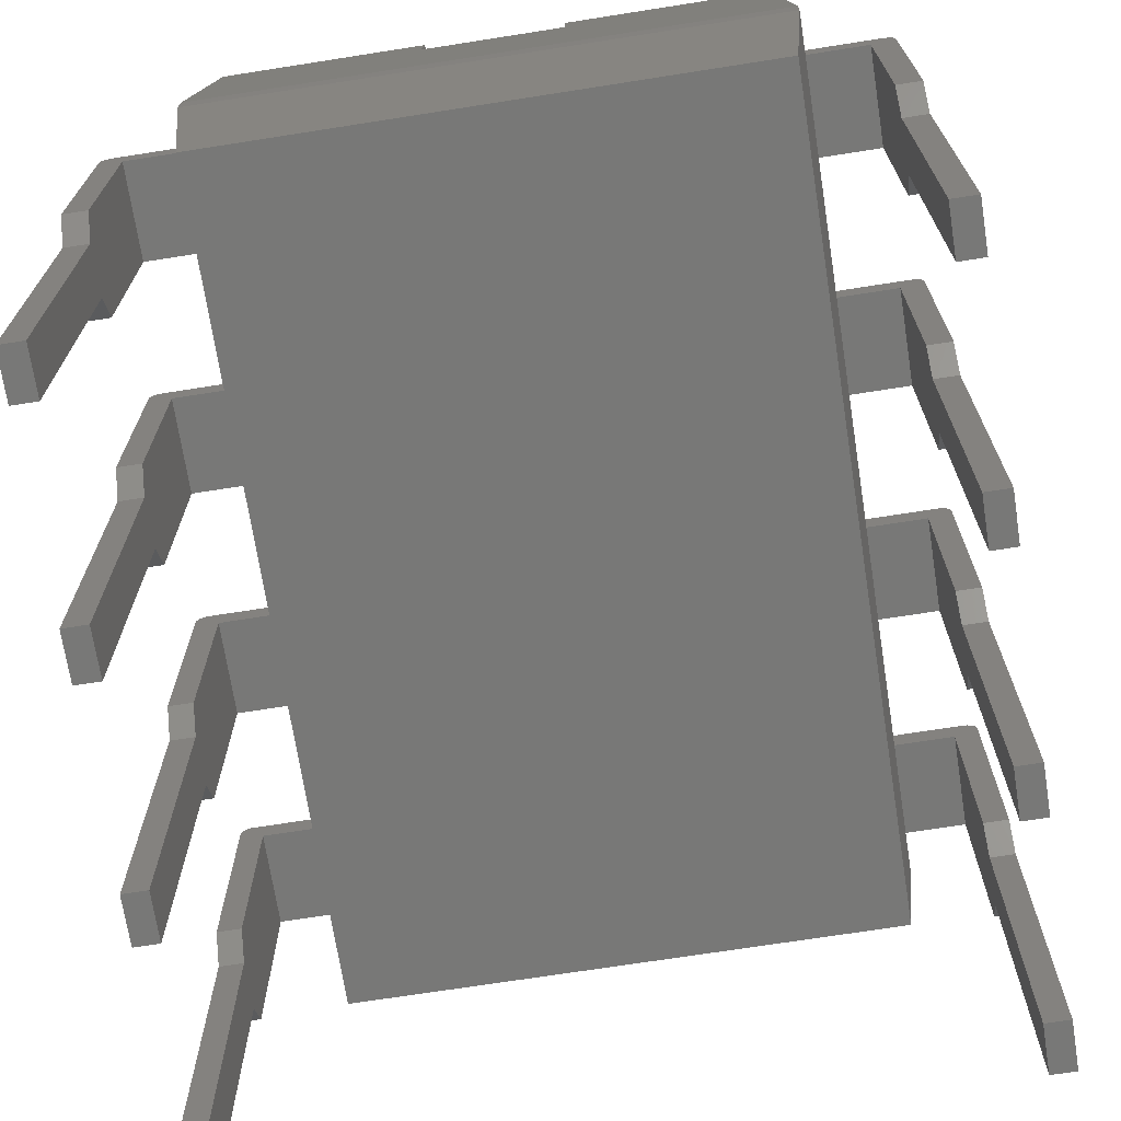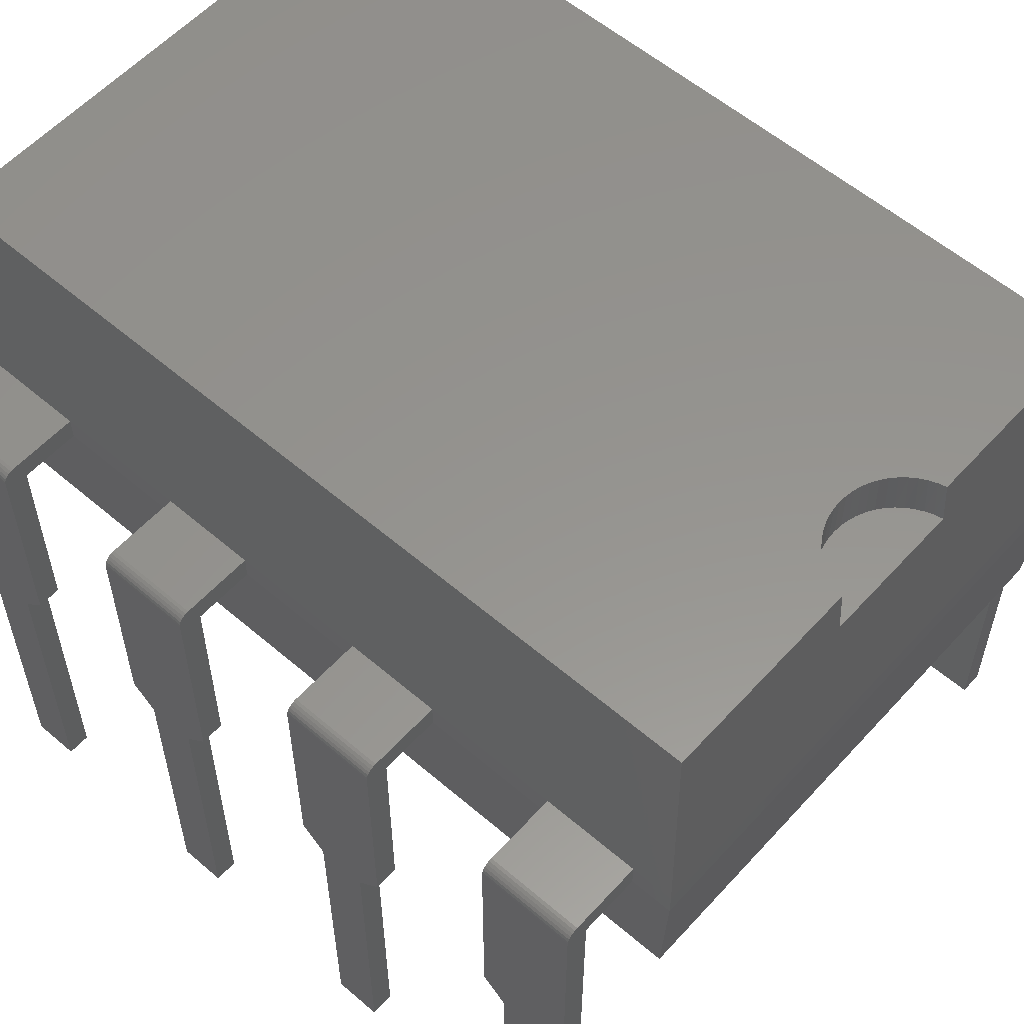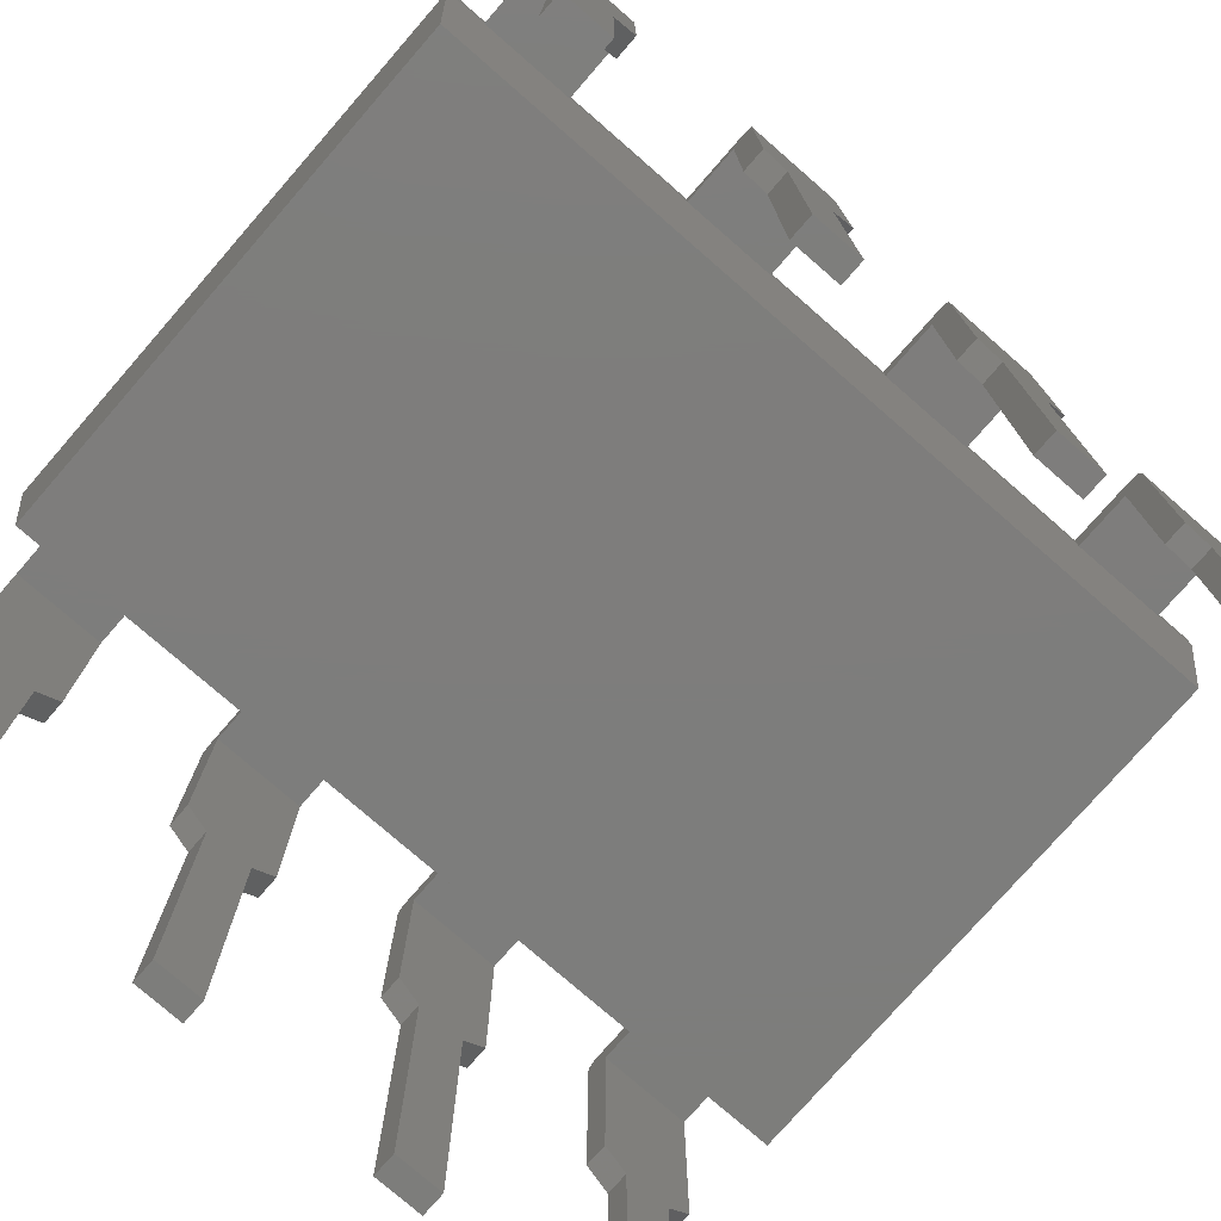
<metadata>
{"format":"stl","ext":"stl","renderer":"f3d","projection":"perspective","resolution":1024,"background":"white","views":[{"elev":-70.7,"azim":-171.1,"up":"+Z"},{"elev":57.1,"azim":131.7,"up":"+Z"},{"elev":-76.9,"azim":-131.1,"up":"+Z"}]}
</metadata>
<code>
# stl→obj: 322 verts, 608 faces
v -3.175 4.795 2.54
v -3.175 -4.795 2.54
v -3.175 -4.795 2.805
v -3.175 4.795 2.805
v 3.175 -4.795 2.54
v 3.175 -4.795 2.805
v -3.016 4.636 0.9144
v -3.016 -4.636 0.9144
v -3.016 -4.636 5.08
v -3.016 4.636 5.08
v 3.175 4.795 2.805
v 3.175 4.795 2.54
v 3.016 -4.636 0.9144
v 3.016 -4.636 5.08
v 3.016 4.636 0.9144
v -0.502 4.18 5.08
v -0.5688 4.241 5.08
v -0.6281 4.31 5.08
v -0.4287 4.127 5.08
v -0.6793 4.384 5.08
v -0.3499 4.083 5.08
v -0.7216 4.464 5.08
v -0.2665 4.047 5.08
v -0.7546 4.549 5.08
v -0.1796 4.022 5.08
v -0.7777 4.636 5.08
v -0.09039 4.006 5.08
v 9.019e-15 4.001 5.08
v 0.09039 4.006 5.08
v 0.1796 4.022 5.08
v 0.2665 4.047 5.08
v 0.3499 4.083 5.08
v 3.016 4.636 5.08
v 0.4287 4.127 5.08
v 0.502 4.18 5.08
v 0.5688 4.241 5.08
v 0.6281 4.31 5.08
v 0.6793 4.384 5.08
v 0.7216 4.464 5.08
v 0.7546 4.549 5.08
v 0.7777 4.636 5.08
v -0.7841 4.672 4.572
v 0.7841 4.672 4.572
v 0.5158 4.192 4.572
v 0.5832 4.257 4.572
v -0.7642 4.58 4.572
v 0.6425 4.329 4.572
v -0.7336 4.492 4.572
v 0.6929 4.408 4.572
v -0.6929 4.408 4.572
v 0.7336 4.492 4.572
v -0.6425 4.329 4.572
v 0.7642 4.58 4.572
v -0.5832 4.257 4.572
v -0.5158 4.192 4.572
v -0.4413 4.135 4.572
v -0.3606 4.088 4.572
v -0.2749 4.05 4.572
v -0.1854 4.023 4.572
v -0.09337 4.007 4.572
v -1.458e-16 4.001 4.572
v 0.09337 4.007 4.572
v 0.1854 4.023 4.572
v 0.2749 4.05 4.572
v 0.3606 4.088 4.572
v 0.4413 4.135 4.572
v -4.103 3.28 0.265
v -4.103 3.28 2.672
v -4.103 4.34 2.672
v -4.103 4.34 0.265
v -4.103 4.075 0
v -4.103 3.545 0
v -4.103 3.545 -3.5
v -4.103 4.075 -3.5
v -4.098 3.28 2.707
v -4.064 3.28 2.766
v -4.085 3.28 2.739
v -3.837 3.28 2.54
v -3.837 3.28 0.265
v -4.036 3.28 2.787
v -3.97 3.28 2.805
v -4.004 3.28 2.8
v -3.175 3.28 2.54
v -3.175 3.28 2.805
v -4.098 4.34 2.707
v -4.085 4.34 2.739
v -4.064 4.34 2.766
v -4.036 4.34 2.787
v -4.004 4.34 2.8
v -3.97 4.34 2.805
v -3.837 3.545 0
v -3.837 4.34 2.54
v -3.175 4.34 2.805
v -3.175 4.34 2.54
v -3.837 4.34 0.265
v -3.837 3.545 -3.5
v -3.837 4.075 0
v -3.837 4.075 -3.5
v 4.103 4.075 0
v 4.103 3.545 -3.5
v 4.103 4.075 -3.5
v 4.103 3.545 0
v 4.103 3.28 0.265
v 4.103 4.34 0.265
v 4.103 3.28 2.672
v 4.103 4.34 2.672
v 3.97 4.34 2.805
v 4.004 4.34 2.8
v 4.036 4.34 2.787
v 3.175 4.34 2.805
v 3.837 4.34 2.54
v 3.175 4.34 2.54
v 4.064 4.34 2.766
v 4.085 4.34 2.739
v 4.098 4.34 2.707
v 3.837 4.34 0.265
v 4.098 3.28 2.707
v 4.085 3.28 2.739
v 4.064 3.28 2.766
v 4.036 3.28 2.787
v 4.004 3.28 2.8
v 3.97 3.28 2.805
v 3.837 4.075 0
v 3.837 3.28 0.265
v 3.837 3.28 2.54
v 3.175 3.28 2.805
v 3.175 3.28 2.54
v 3.837 4.075 -3.5
v 3.837 3.545 0
v 3.837 3.545 -3.5
v -4.103 0.74 0.265
v -4.103 0.74 2.672
v -4.103 1.8 2.672
v -4.103 1.8 0.265
v -4.103 1.535 0
v -4.103 1.005 0
v -4.103 1.005 -3.5
v -4.103 1.535 -3.5
v -4.098 0.74 2.707
v -4.064 0.74 2.766
v -4.085 0.74 2.739
v -3.837 0.74 2.54
v -3.837 0.74 0.265
v -4.036 0.74 2.787
v -3.97 0.74 2.805
v -4.004 0.74 2.8
v -3.175 0.74 2.54
v -3.175 0.74 2.805
v -4.098 1.8 2.707
v -4.085 1.8 2.739
v -4.064 1.8 2.766
v -4.036 1.8 2.787
v -4.004 1.8 2.8
v -3.97 1.8 2.805
v -3.837 1.005 0
v -3.837 1.8 2.54
v -3.175 1.8 2.805
v -3.175 1.8 2.54
v -3.837 1.8 0.265
v -3.837 1.005 -3.5
v -3.837 1.535 0
v -3.837 1.535 -3.5
v 4.103 1.535 0
v 4.103 1.005 -3.5
v 4.103 1.535 -3.5
v 4.103 1.005 0
v 4.103 0.74 0.265
v 4.103 1.8 0.265
v 4.103 0.74 2.672
v 4.103 1.8 2.672
v 3.97 1.8 2.805
v 4.004 1.8 2.8
v 4.036 1.8 2.787
v 3.175 1.8 2.805
v 3.837 1.8 2.54
v 3.175 1.8 2.54
v 4.064 1.8 2.766
v 4.085 1.8 2.739
v 4.098 1.8 2.707
v 3.837 1.8 0.265
v 4.098 0.74 2.707
v 4.085 0.74 2.739
v 4.064 0.74 2.766
v 4.036 0.74 2.787
v 4.004 0.74 2.8
v 3.97 0.74 2.805
v 3.837 1.535 0
v 3.837 0.74 0.265
v 3.837 0.74 2.54
v 3.175 0.74 2.805
v 3.175 0.74 2.54
v 3.837 1.535 -3.5
v 3.837 1.005 0
v 3.837 1.005 -3.5
v -4.103 -1.8 0.265
v -4.103 -1.8 2.672
v -4.103 -0.74 2.672
v -4.103 -0.74 0.265
v -4.103 -1.005 0
v -4.103 -1.535 0
v -4.103 -1.535 -3.5
v -4.103 -1.005 -3.5
v -4.098 -1.8 2.707
v -4.064 -1.8 2.766
v -4.085 -1.8 2.739
v -3.837 -1.8 2.54
v -3.837 -1.8 0.265
v -4.036 -1.8 2.787
v -3.97 -1.8 2.805
v -4.004 -1.8 2.8
v -3.175 -1.8 2.54
v -3.175 -1.8 2.805
v -4.098 -0.74 2.707
v -4.085 -0.74 2.739
v -4.064 -0.74 2.766
v -4.036 -0.74 2.787
v -4.004 -0.74 2.8
v -3.97 -0.74 2.805
v -3.837 -1.535 0
v -3.837 -0.74 2.54
v -3.175 -0.74 2.805
v -3.175 -0.74 2.54
v -3.837 -0.74 0.265
v -3.837 -1.535 -3.5
v -3.837 -1.005 0
v -3.837 -1.005 -3.5
v 4.103 -1.005 0
v 4.103 -1.535 -3.5
v 4.103 -1.005 -3.5
v 4.103 -1.535 0
v 4.103 -1.8 0.265
v 4.103 -0.74 0.265
v 4.103 -1.8 2.672
v 4.103 -0.74 2.672
v 3.97 -0.74 2.805
v 4.004 -0.74 2.8
v 4.036 -0.74 2.787
v 3.175 -0.74 2.805
v 3.837 -0.74 2.54
v 3.175 -0.74 2.54
v 4.064 -0.74 2.766
v 4.085 -0.74 2.739
v 4.098 -0.74 2.707
v 3.837 -0.74 0.265
v 4.098 -1.8 2.707
v 4.085 -1.8 2.739
v 4.064 -1.8 2.766
v 4.036 -1.8 2.787
v 4.004 -1.8 2.8
v 3.97 -1.8 2.805
v 3.837 -1.005 0
v 3.837 -1.8 0.265
v 3.837 -1.8 2.54
v 3.175 -1.8 2.805
v 3.175 -1.8 2.54
v 3.837 -1.005 -3.5
v 3.837 -1.535 0
v 3.837 -1.535 -3.5
v -4.103 -4.34 0.265
v -4.103 -4.34 2.672
v -4.103 -3.28 2.672
v -4.103 -3.28 0.265
v -4.103 -3.545 0
v -4.103 -4.075 0
v -4.103 -4.075 -3.5
v -4.103 -3.545 -3.5
v -4.098 -4.34 2.707
v -4.064 -4.34 2.766
v -4.085 -4.34 2.739
v -3.837 -4.34 2.54
v -3.837 -4.34 0.265
v -4.036 -4.34 2.787
v -3.97 -4.34 2.805
v -4.004 -4.34 2.8
v -3.175 -4.34 2.54
v -3.175 -4.34 2.805
v -4.098 -3.28 2.707
v -4.085 -3.28 2.739
v -4.064 -3.28 2.766
v -4.036 -3.28 2.787
v -4.004 -3.28 2.8
v -3.97 -3.28 2.805
v -3.837 -4.075 0
v -3.837 -3.28 2.54
v -3.175 -3.28 2.805
v -3.175 -3.28 2.54
v -3.837 -3.28 0.265
v -3.837 -4.075 -3.5
v -3.837 -3.545 0
v -3.837 -3.545 -3.5
v 4.103 -4.075 0
v 4.103 -3.545 0
v 4.103 -3.28 0.265
v 4.103 -3.545 -3.5
v 4.103 -4.075 -3.5
v 4.103 -4.34 0.265
v 4.103 -4.34 2.672
v 4.103 -3.28 2.672
v 3.97 -3.28 2.805
v 4.004 -3.28 2.8
v 4.036 -3.28 2.787
v 3.175 -3.28 2.805
v 3.837 -3.28 2.54
v 3.175 -3.28 2.54
v 4.064 -3.28 2.766
v 4.085 -3.28 2.739
v 4.098 -3.28 2.707
v 3.837 -3.28 0.265
v 4.098 -4.34 2.707
v 4.085 -4.34 2.739
v 4.064 -4.34 2.766
v 4.036 -4.34 2.787
v 4.004 -4.34 2.8
v 3.97 -4.34 2.805
v 3.837 -3.545 0
v 3.837 -4.34 0.265
v 3.837 -4.34 2.54
v 3.175 -4.34 2.805
v 3.175 -4.34 2.54
v 3.837 -3.545 -3.5
v 3.837 -4.075 0
v 3.837 -4.075 -3.5
f 1 2 3
f 4 1 3
f 2 5 6
f 3 2 6
f 7 8 2
f 7 2 1
f 3 9 10
f 4 3 10
f 11 12 1
f 11 1 4
f 6 5 12
f 6 12 11
f 2 8 5
f 5 8 13
f 6 9 3
f 14 9 6
f 13 8 7
f 13 7 15
f 12 7 1
f 15 7 12
f 16 17 10
f 18 10 17
f 19 16 10
f 20 10 18
f 21 10 9
f 21 19 10
f 22 10 20
f 23 21 9
f 24 10 22
f 25 23 9
f 26 10 24
f 27 25 9
f 28 9 14
f 28 27 9
f 29 28 14
f 30 29 14
f 31 30 14
f 32 31 14
f 33 34 32
f 33 35 34
f 33 36 35
f 33 37 36
f 33 38 37
f 33 39 38
f 33 40 39
f 33 41 40
f 33 32 14
f 4 10 42
f 42 10 26
f 42 43 11
f 4 42 11
f 43 41 33
f 11 43 33
f 5 13 15
f 12 5 15
f 33 14 6
f 33 6 11
f 44 35 36
f 45 44 36
f 45 36 37
f 46 42 26
f 47 45 37
f 48 46 24
f 46 26 24
f 47 37 38
f 49 47 38
f 50 48 22
f 48 24 22
f 49 38 39
f 51 49 39
f 51 39 40
f 52 50 20
f 50 22 20
f 53 51 40
f 43 53 41
f 53 40 41
f 54 52 18
f 52 20 18
f 55 54 17
f 54 18 17
f 56 55 16
f 55 17 16
f 57 56 19
f 56 16 19
f 58 57 21
f 57 19 21
f 59 58 23
f 58 21 23
f 60 59 25
f 59 23 25
f 61 60 27
f 60 25 27
f 61 27 28
f 61 28 29
f 62 61 29
f 62 29 30
f 63 62 30
f 63 30 31
f 64 63 31
f 64 31 32
f 65 64 32
f 65 32 34
f 66 65 34
f 66 34 35
f 44 66 35
f 56 54 55
f 50 52 54
f 48 50 54
f 59 57 58
f 61 59 60
f 61 57 59
f 63 61 62
f 65 56 57
f 65 63 64
f 65 57 61
f 65 61 63
f 66 56 65
f 44 42 46
f 44 46 48
f 44 54 56
f 44 48 54
f 44 56 66
f 47 44 45
f 49 42 44
f 49 44 47
f 53 49 51
f 53 42 49
f 43 42 53
f 67 68 69
f 67 69 70
f 67 70 71
f 72 67 71
f 73 71 74
f 73 72 71
f 75 68 76
f 77 75 76
f 68 67 78
f 67 79 78
f 80 76 81
f 82 80 81
f 68 78 81
f 76 68 81
f 78 83 84
f 81 78 84
f 85 69 68
f 85 68 75
f 86 85 77
f 87 86 77
f 85 75 77
f 87 77 76
f 88 87 80
f 87 76 80
f 89 88 82
f 90 89 82
f 88 80 82
f 90 82 81
f 91 79 67
f 91 67 72
f 87 88 90
f 88 89 90
f 85 86 69
f 86 87 69
f 87 90 69
f 69 90 92
f 92 90 93
f 92 93 94
f 69 92 70
f 70 92 95
f 96 91 72
f 96 72 73
f 95 97 71
f 95 71 70
f 98 96 73
f 98 73 74
f 97 98 74
f 97 74 71
f 81 84 90
f 84 93 90
f 84 83 94
f 84 94 93
f 78 92 94
f 83 78 94
f 92 78 79
f 95 92 79
f 97 95 79
f 97 79 91
f 97 91 98
f 98 91 96
f 99 100 101
f 102 100 99
f 103 99 104
f 103 102 99
f 105 104 106
f 105 103 104
f 107 108 109
f 110 107 111
f 112 110 111
f 109 113 114
f 107 109 114
f 114 115 106
f 111 107 106
f 107 114 106
f 116 111 104
f 111 106 104
f 117 105 106
f 118 117 115
f 117 106 115
f 119 118 114
f 118 115 114
f 120 119 113
f 119 114 113
f 120 113 109
f 121 120 108
f 120 109 108
f 122 121 107
f 121 108 107
f 123 116 104
f 123 104 99
f 124 103 125
f 126 127 125
f 125 103 105
f 126 125 122
f 125 105 122
f 122 105 121
f 105 117 118
f 121 105 120
f 105 118 119
f 120 105 119
f 128 123 99
f 128 99 101
f 124 129 102
f 124 102 103
f 130 128 101
f 130 101 100
f 129 130 100
f 129 100 102
f 126 122 107
f 126 107 110
f 112 127 126
f 110 112 126
f 127 112 111
f 125 127 111
f 123 128 129
f 128 130 129
f 116 123 124
f 123 129 124
f 111 116 125
f 116 124 125
f 131 132 133
f 131 133 134
f 131 134 135
f 136 131 135
f 137 135 138
f 137 136 135
f 139 132 140
f 141 139 140
f 132 131 142
f 131 143 142
f 144 140 145
f 146 144 145
f 132 142 145
f 140 132 145
f 142 147 148
f 145 142 148
f 149 133 132
f 149 132 139
f 150 149 141
f 151 150 141
f 149 139 141
f 151 141 140
f 152 151 144
f 151 140 144
f 153 152 146
f 154 153 146
f 152 144 146
f 154 146 145
f 155 143 131
f 155 131 136
f 151 152 154
f 152 153 154
f 149 150 133
f 150 151 133
f 151 154 133
f 133 154 156
f 156 154 157
f 156 157 158
f 133 156 134
f 134 156 159
f 160 155 136
f 160 136 137
f 159 161 135
f 159 135 134
f 138 160 137
f 162 160 138
f 161 162 138
f 161 138 135
f 145 148 154
f 148 157 154
f 147 158 157
f 148 147 157
f 142 156 158
f 147 142 158
f 156 142 143
f 159 156 143
f 161 159 143
f 161 143 155
f 161 155 162
f 162 155 160
f 163 164 165
f 166 164 163
f 167 163 168
f 167 166 163
f 169 168 170
f 169 167 168
f 171 172 173
f 174 171 175
f 176 174 175
f 173 177 178
f 171 173 178
f 178 179 170
f 175 171 170
f 171 178 170
f 180 175 168
f 175 170 168
f 181 169 170
f 182 181 179
f 181 170 179
f 183 182 178
f 182 179 178
f 184 183 177
f 183 178 177
f 184 177 173
f 185 184 172
f 184 173 172
f 186 185 171
f 185 172 171
f 187 180 168
f 187 168 163
f 188 167 189
f 190 191 189
f 189 167 169
f 190 189 186
f 189 169 186
f 186 169 185
f 169 181 182
f 185 169 184
f 169 182 183
f 184 169 183
f 192 187 163
f 192 163 165
f 188 193 166
f 188 166 167
f 164 192 165
f 194 192 164
f 193 194 164
f 193 164 166
f 190 186 171
f 190 171 174
f 174 176 191
f 174 191 190
f 191 176 175
f 189 191 175
f 187 192 193
f 192 194 193
f 180 187 188
f 187 193 188
f 175 180 189
f 180 188 189
f 195 196 197
f 195 197 198
f 195 198 199
f 200 195 199
f 201 199 202
f 201 200 199
f 203 196 204
f 205 203 204
f 196 195 206
f 195 207 206
f 208 204 209
f 210 208 209
f 196 206 209
f 204 196 209
f 206 211 212
f 209 206 212
f 213 197 196
f 213 196 203
f 214 213 205
f 215 214 205
f 213 203 205
f 215 205 204
f 216 215 208
f 215 204 208
f 217 216 210
f 218 217 210
f 216 208 210
f 218 210 209
f 219 207 195
f 219 195 200
f 215 216 218
f 216 217 218
f 213 214 197
f 214 215 197
f 215 218 197
f 197 218 220
f 220 218 221
f 220 221 222
f 197 220 198
f 198 220 223
f 224 219 200
f 224 200 201
f 223 225 199
f 223 199 198
f 202 224 201
f 226 224 202
f 225 226 202
f 225 202 199
f 209 212 218
f 212 221 218
f 211 222 221
f 212 211 221
f 206 220 222
f 211 206 222
f 220 206 207
f 223 220 207
f 225 223 207
f 225 207 219
f 225 219 226
f 226 219 224
f 227 228 229
f 230 228 227
f 231 227 232
f 231 230 227
f 233 232 234
f 233 231 232
f 235 236 237
f 238 235 239
f 240 238 239
f 237 241 242
f 235 237 242
f 242 243 234
f 239 235 234
f 235 242 234
f 244 239 232
f 239 234 232
f 245 233 234
f 246 245 243
f 245 234 243
f 247 246 242
f 246 243 242
f 248 247 241
f 247 242 241
f 248 241 237
f 249 248 236
f 248 237 236
f 250 249 235
f 249 236 235
f 251 244 232
f 251 232 227
f 252 231 253
f 254 255 253
f 253 231 233
f 254 253 250
f 253 233 250
f 250 233 249
f 233 245 246
f 249 233 248
f 233 246 247
f 248 233 247
f 256 251 227
f 256 227 229
f 252 257 230
f 252 230 231
f 228 256 229
f 258 256 228
f 257 258 228
f 257 228 230
f 254 250 235
f 254 235 238
f 238 240 255
f 238 255 254
f 255 240 239
f 253 255 239
f 251 256 257
f 256 258 257
f 244 251 252
f 251 257 252
f 239 244 253
f 244 252 253
f 259 260 261
f 259 261 262
f 259 262 263
f 264 259 263
f 265 263 266
f 265 264 263
f 267 260 268
f 269 267 268
f 260 259 270
f 259 271 270
f 272 268 273
f 274 272 273
f 260 270 273
f 268 260 273
f 270 275 276
f 273 270 276
f 277 261 267
f 261 260 267
f 278 277 269
f 277 267 269
f 279 278 268
f 278 269 268
f 280 279 272
f 279 268 272
f 281 280 274
f 280 272 274
f 282 281 273
f 281 274 273
f 283 271 259
f 283 259 264
f 279 280 282
f 280 281 282
f 277 278 261
f 278 279 261
f 279 282 261
f 261 282 284
f 284 282 285
f 284 285 286
f 261 284 262
f 262 284 287
f 288 283 264
f 288 264 265
f 287 289 263
f 287 263 262
f 290 288 265
f 290 265 266
f 289 290 266
f 289 266 263
f 273 276 282
f 276 285 282
f 276 275 286
f 276 286 285
f 270 284 286
f 275 270 286
f 284 270 271
f 287 284 271
f 289 287 271
f 289 271 283
f 289 283 290
f 290 283 288
f 291 292 293
f 291 294 292
f 291 295 294
f 296 291 293
f 297 293 298
f 297 296 293
f 299 300 301
f 302 299 303
f 304 302 303
f 301 305 306
f 299 301 306
f 306 307 298
f 303 299 298
f 299 306 298
f 308 303 293
f 303 298 293
f 309 297 298
f 310 309 307
f 309 298 307
f 311 310 306
f 310 307 306
f 312 311 305
f 311 306 305
f 312 305 301
f 313 312 300
f 312 301 300
f 314 313 299
f 313 300 299
f 315 308 293
f 315 293 292
f 316 296 317
f 318 319 317
f 317 296 297
f 318 317 314
f 317 297 314
f 314 297 313
f 297 309 310
f 313 297 312
f 297 310 311
f 312 297 311
f 320 315 292
f 320 292 294
f 316 321 291
f 316 291 296
f 322 320 294
f 322 294 295
f 321 322 295
f 321 295 291
f 318 314 299
f 318 299 302
f 304 319 318
f 302 304 318
f 319 304 303
f 317 319 303
f 308 315 321
f 315 320 321
f 320 322 321
f 308 321 316
f 303 308 317
f 308 316 317

</code>
